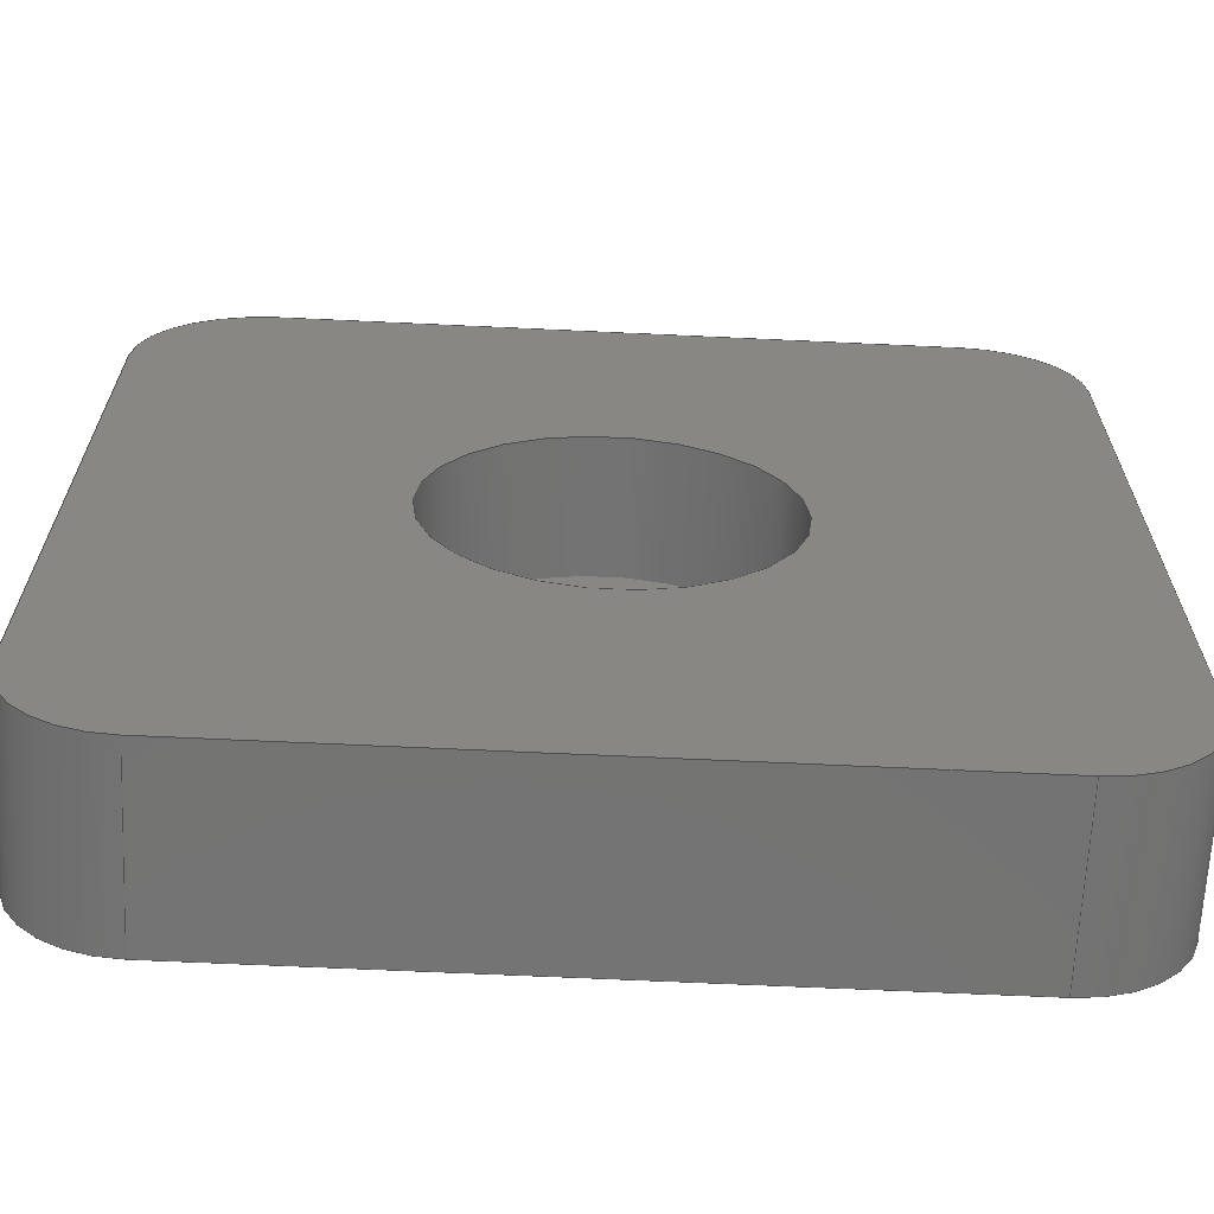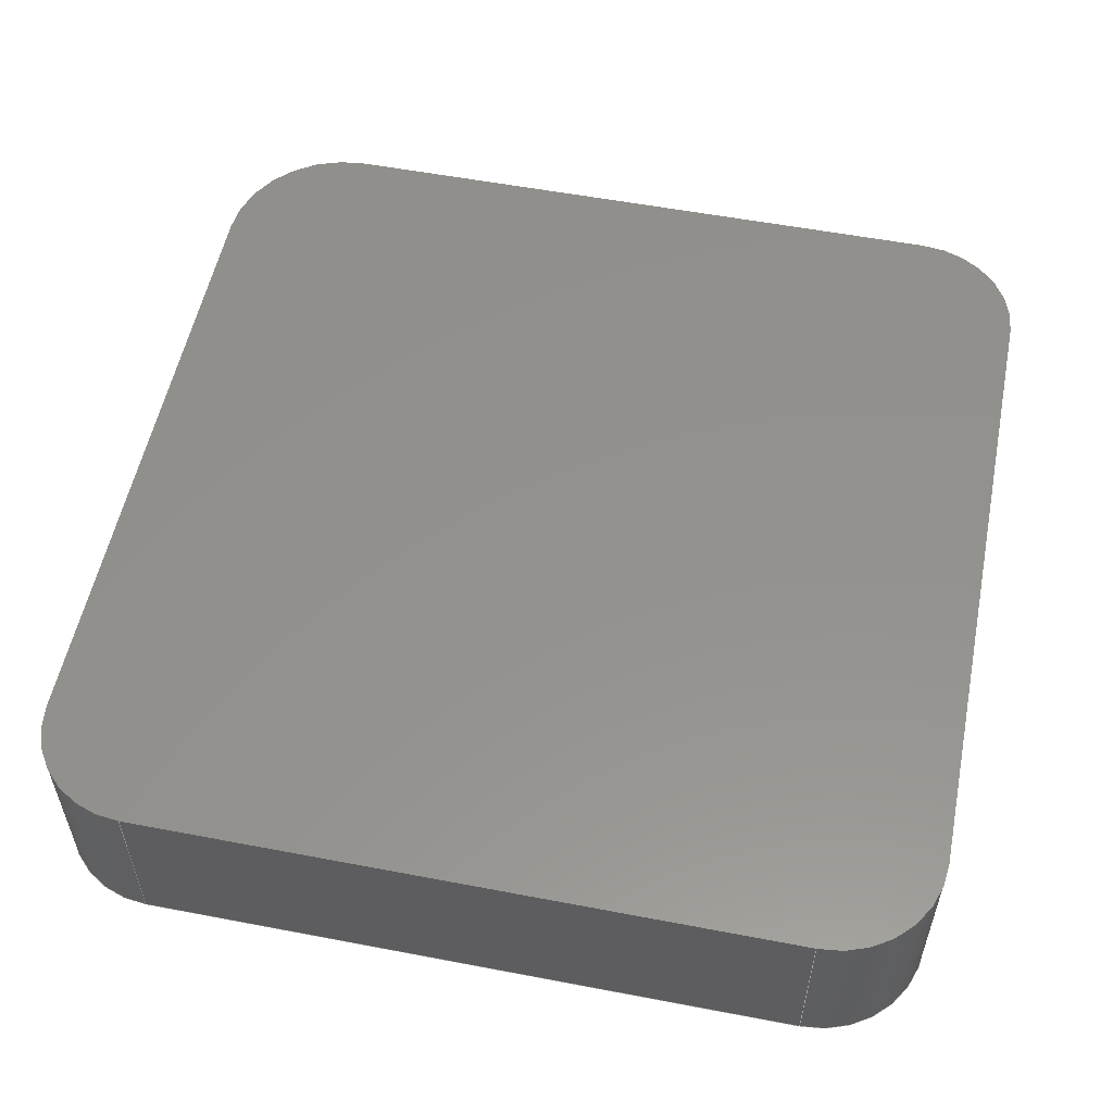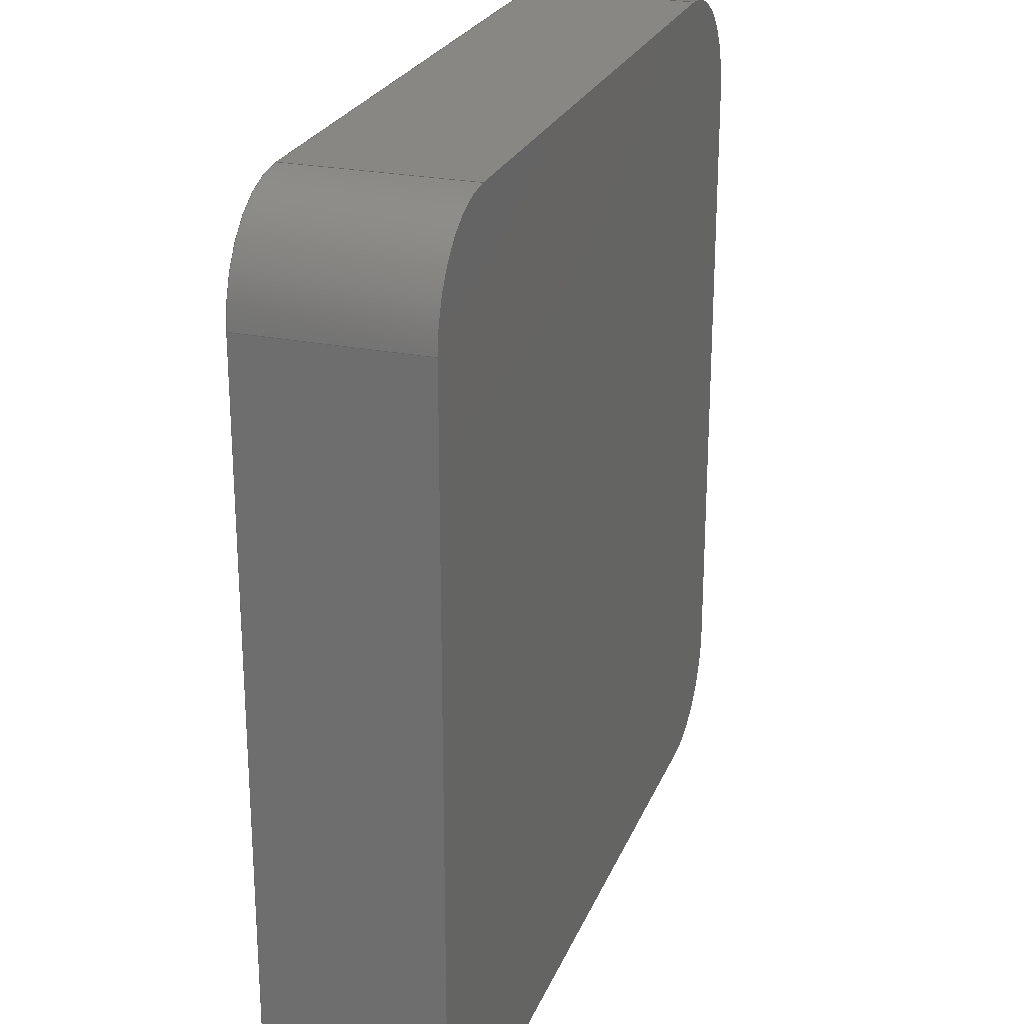
<metadata>
{"format":"step","ext":"step","renderer":"f3d","projection":"perspective","resolution":1024,"background":"white","views":[{"elev":-65.7,"azim":177.3,"up":"+Y"},{"elev":55.1,"azim":-78.6,"up":"+Z"},{"elev":24.6,"azim":-71.5,"up":"+Y"}]}
</metadata>
<code>
ISO-10303-21;
DATA;
#1 = APPLICATION_PROTOCOL_DEFINITION('international standard',
  'automotive_design',2000,#2);
#2 = APPLICATION_CONTEXT(
  'core data for automotive mechanical design processes');
#3 = SHAPE_DEFINITION_REPRESENTATION(#4,#10);
#4 = PRODUCT_DEFINITION_SHAPE('','',#5);
#5 = PRODUCT_DEFINITION('design','',#6,#9);
#6 = PRODUCT_DEFINITION_FORMATION('','',#7);
#7 = PRODUCT('button','button','',(#8));
#8 = PRODUCT_CONTEXT('',#2,'mechanical');
#9 = PRODUCT_DEFINITION_CONTEXT('part definition',#2,'design');
#10 = ADVANCED_BREP_SHAPE_REPRESENTATION('',(#11,#15),#350);
#11 = AXIS2_PLACEMENT_3D('',#12,#13,#14);
#12 = CARTESIAN_POINT('',(0,0,0));
#13 = DIRECTION('',(0,0,1));
#14 = DIRECTION('',(1,0,-0));
#15 = MANIFOLD_SOLID_BREP('',#16);
#16 = CLOSED_SHELL('',(#17,#57,#90,#123,#185,#236,#253,#270,#287,#304,
    #316,#341));
#17 = ADVANCED_FACE('',(#18),#52,.F.);
#18 = FACE_BOUND('',#19,.F.);
#19 = EDGE_LOOP('',(#20,#30,#38,#46));
#20 = ORIENTED_EDGE('',*,*,#21,.T.);
#21 = EDGE_CURVE('',#22,#24,#26,.T.);
#22 = VERTEX_POINT('',#23);
#23 = CARTESIAN_POINT('',(120,-48.79,0));
#24 = VERTEX_POINT('',#25);
#25 = CARTESIAN_POINT('',(120,-48.79,2));
#26 = LINE('',#27,#28);
#27 = CARTESIAN_POINT('',(120,-48.79,0));
#28 = VECTOR('',#29,1);
#29 = DIRECTION('',(0,0,1));
#30 = ORIENTED_EDGE('',*,*,#31,.T.);
#31 = EDGE_CURVE('',#24,#32,#34,.T.);
#32 = VERTEX_POINT('',#33);
#33 = CARTESIAN_POINT('',(120,-41.41,2));
#34 = LINE('',#35,#36);
#35 = CARTESIAN_POINT('',(120,-48.79,2));
#36 = VECTOR('',#37,1);
#37 = DIRECTION('',(0,1,0));
#38 = ORIENTED_EDGE('',*,*,#39,.F.);
#39 = EDGE_CURVE('',#40,#32,#42,.T.);
#40 = VERTEX_POINT('',#41);
#41 = CARTESIAN_POINT('',(120,-41.41,0));
#42 = LINE('',#43,#44);
#43 = CARTESIAN_POINT('',(120,-41.41,0));
#44 = VECTOR('',#45,1);
#45 = DIRECTION('',(0,0,1));
#46 = ORIENTED_EDGE('',*,*,#47,.F.);
#47 = EDGE_CURVE('',#22,#40,#48,.T.);
#48 = LINE('',#49,#50);
#49 = CARTESIAN_POINT('',(120,-48.79,0));
#50 = VECTOR('',#51,1);
#51 = DIRECTION('',(0,1,0));
#52 = PLANE('',#53);
#53 = AXIS2_PLACEMENT_3D('',#54,#55,#56);
#54 = CARTESIAN_POINT('',(120,-48.79,0));
#55 = DIRECTION('',(-1,0,0));
#56 = DIRECTION('',(0,1,0));
#57 = ADVANCED_FACE('',(#58),#85,.T.);
#58 = FACE_BOUND('',#59,.F.);
#59 = EDGE_LOOP('',(#60,#70,#77,#78));
#60 = ORIENTED_EDGE('',*,*,#61,.T.);
#61 = EDGE_CURVE('',#62,#64,#66,.T.);
#62 = VERTEX_POINT('',#63);
#63 = CARTESIAN_POINT('',(118.8,-50,0));
#64 = VERTEX_POINT('',#65);
#65 = CARTESIAN_POINT('',(118.8,-50,2));
#66 = LINE('',#67,#68);
#67 = CARTESIAN_POINT('',(118.8,-50,0));
#68 = VECTOR('',#69,1);
#69 = DIRECTION('',(0,0,1));
#70 = ORIENTED_EDGE('',*,*,#71,.T.);
#71 = EDGE_CURVE('',#64,#24,#72,.T.);
#72 = CIRCLE('',#73,1.214);
#73 = AXIS2_PLACEMENT_3D('',#74,#75,#76);
#74 = CARTESIAN_POINT('',(118.8,-48.79,2));
#75 = DIRECTION('',(0,0,1));
#76 = DIRECTION('',(1,0,0));
#77 = ORIENTED_EDGE('',*,*,#21,.F.);
#78 = ORIENTED_EDGE('',*,*,#79,.F.);
#79 = EDGE_CURVE('',#62,#22,#80,.T.);
#80 = CIRCLE('',#81,1.214);
#81 = AXIS2_PLACEMENT_3D('',#82,#83,#84);
#82 = CARTESIAN_POINT('',(118.8,-48.79,0));
#83 = DIRECTION('',(0,0,1));
#84 = DIRECTION('',(1,0,0));
#85 = CYLINDRICAL_SURFACE('',#86,1.214);
#86 = AXIS2_PLACEMENT_3D('',#87,#88,#89);
#87 = CARTESIAN_POINT('',(118.8,-48.79,0));
#88 = DIRECTION('',(-0,-0,-1));
#89 = DIRECTION('',(1,0,0));
#90 = ADVANCED_FACE('',(#91),#118,.T.);
#91 = FACE_BOUND('',#92,.F.);
#92 = EDGE_LOOP('',(#93,#94,#103,#111));
#93 = ORIENTED_EDGE('',*,*,#39,.T.);
#94 = ORIENTED_EDGE('',*,*,#95,.T.);
#95 = EDGE_CURVE('',#32,#96,#98,.T.);
#96 = VERTEX_POINT('',#97);
#97 = CARTESIAN_POINT('',(118.6,-40,2));
#98 = CIRCLE('',#99,1.414);
#99 = AXIS2_PLACEMENT_3D('',#100,#101,#102);
#100 = CARTESIAN_POINT('',(118.6,-41.41,2));
#101 = DIRECTION('',(0,0,1));
#102 = DIRECTION('',(1,0,0));
#103 = ORIENTED_EDGE('',*,*,#104,.F.);
#104 = EDGE_CURVE('',#105,#96,#107,.T.);
#105 = VERTEX_POINT('',#106);
#106 = CARTESIAN_POINT('',(118.6,-40,0));
#107 = LINE('',#108,#109);
#108 = CARTESIAN_POINT('',(118.6,-40,0));
#109 = VECTOR('',#110,1);
#110 = DIRECTION('',(0,0,1));
#111 = ORIENTED_EDGE('',*,*,#112,.F.);
#112 = EDGE_CURVE('',#40,#105,#113,.T.);
#113 = CIRCLE('',#114,1.414);
#114 = AXIS2_PLACEMENT_3D('',#115,#116,#117);
#115 = CARTESIAN_POINT('',(118.6,-41.41,0));
#116 = DIRECTION('',(0,0,1));
#117 = DIRECTION('',(1,0,0));
#118 = CYLINDRICAL_SURFACE('',#119,1.414);
#119 = AXIS2_PLACEMENT_3D('',#120,#121,#122);
#120 = CARTESIAN_POINT('',(118.6,-41.41,0));
#121 = DIRECTION('',(-0,-0,-1));
#122 = DIRECTION('',(1,0,0));
#123 = ADVANCED_FACE('',(#124,#169),#180,.F.);
#124 = FACE_BOUND('',#125,.F.);
#125 = EDGE_LOOP('',(#126,#127,#128,#136,#145,#153,#162,#168));
#126 = ORIENTED_EDGE('',*,*,#47,.T.);
#127 = ORIENTED_EDGE('',*,*,#112,.T.);
#128 = ORIENTED_EDGE('',*,*,#129,.T.);
#129 = EDGE_CURVE('',#105,#130,#132,.T.);
#130 = VERTEX_POINT('',#131);
#131 = CARTESIAN_POINT('',(111.2,-40,0));
#132 = LINE('',#133,#134);
#133 = CARTESIAN_POINT('',(118.6,-40,0));
#134 = VECTOR('',#135,1);
#135 = DIRECTION('',(-1,0,0));
#136 = ORIENTED_EDGE('',*,*,#137,.T.);
#137 = EDGE_CURVE('',#130,#138,#140,.T.);
#138 = VERTEX_POINT('',#139);
#139 = CARTESIAN_POINT('',(110,-41.21,0));
#140 = CIRCLE('',#141,1.214);
#141 = AXIS2_PLACEMENT_3D('',#142,#143,#144);
#142 = CARTESIAN_POINT('',(111.2,-41.21,0));
#143 = DIRECTION('',(0,0,1));
#144 = DIRECTION('',(1,0,0));
#145 = ORIENTED_EDGE('',*,*,#146,.T.);
#146 = EDGE_CURVE('',#138,#147,#149,.T.);
#147 = VERTEX_POINT('',#148);
#148 = CARTESIAN_POINT('',(110,-48.76,0));
#149 = LINE('',#150,#151);
#150 = CARTESIAN_POINT('',(110,-41.21,0));
#151 = VECTOR('',#152,1);
#152 = DIRECTION('',(0,-1,0));
#153 = ORIENTED_EDGE('',*,*,#154,.T.);
#154 = EDGE_CURVE('',#147,#155,#157,.T.);
#155 = VERTEX_POINT('',#156);
#156 = CARTESIAN_POINT('',(111.2,-50,0));
#157 = CIRCLE('',#158,1.242);
#158 = AXIS2_PLACEMENT_3D('',#159,#160,#161);
#159 = CARTESIAN_POINT('',(111.2,-48.76,0));
#160 = DIRECTION('',(0,0,1));
#161 = DIRECTION('',(1,0,0));
#162 = ORIENTED_EDGE('',*,*,#163,.T.);
#163 = EDGE_CURVE('',#155,#62,#164,.T.);
#164 = LINE('',#165,#166);
#165 = CARTESIAN_POINT('',(111.2,-50,0));
#166 = VECTOR('',#167,1);
#167 = DIRECTION('',(1,0,0));
#168 = ORIENTED_EDGE('',*,*,#79,.T.);
#169 = FACE_BOUND('',#170,.F.);
#170 = EDGE_LOOP('',(#171));
#171 = ORIENTED_EDGE('',*,*,#172,.F.);
#172 = EDGE_CURVE('',#173,#173,#175,.T.);
#173 = VERTEX_POINT('',#174);
#174 = CARTESIAN_POINT('',(116.8,-45,0));
#175 = CIRCLE('',#176,1.85);
#176 = AXIS2_PLACEMENT_3D('',#177,#178,#179);
#177 = CARTESIAN_POINT('',(115,-45,0));
#178 = DIRECTION('',(0,0,1));
#179 = DIRECTION('',(1,0,0));
#180 = PLANE('',#181);
#181 = AXIS2_PLACEMENT_3D('',#182,#183,#184);
#182 = CARTESIAN_POINT('',(115,-45.01,0));
#183 = DIRECTION('',(0,0,1));
#184 = DIRECTION('',(1,0,0));
#185 = ADVANCED_FACE('',(#186),#231,.T.);
#186 = FACE_BOUND('',#187,.T.);
#187 = EDGE_LOOP('',(#188,#189,#190,#198,#207,#215,#224,#230));
#188 = ORIENTED_EDGE('',*,*,#31,.T.);
#189 = ORIENTED_EDGE('',*,*,#95,.T.);
#190 = ORIENTED_EDGE('',*,*,#191,.T.);
#191 = EDGE_CURVE('',#96,#192,#194,.T.);
#192 = VERTEX_POINT('',#193);
#193 = CARTESIAN_POINT('',(111.2,-40,2));
#194 = LINE('',#195,#196);
#195 = CARTESIAN_POINT('',(118.6,-40,2));
#196 = VECTOR('',#197,1);
#197 = DIRECTION('',(-1,0,0));
#198 = ORIENTED_EDGE('',*,*,#199,.T.);
#199 = EDGE_CURVE('',#192,#200,#202,.T.);
#200 = VERTEX_POINT('',#201);
#201 = CARTESIAN_POINT('',(110,-41.21,2));
#202 = CIRCLE('',#203,1.214);
#203 = AXIS2_PLACEMENT_3D('',#204,#205,#206);
#204 = CARTESIAN_POINT('',(111.2,-41.21,2));
#205 = DIRECTION('',(0,0,1));
#206 = DIRECTION('',(1,0,0));
#207 = ORIENTED_EDGE('',*,*,#208,.T.);
#208 = EDGE_CURVE('',#200,#209,#211,.T.);
#209 = VERTEX_POINT('',#210);
#210 = CARTESIAN_POINT('',(110,-48.76,2));
#211 = LINE('',#212,#213);
#212 = CARTESIAN_POINT('',(110,-41.21,2));
#213 = VECTOR('',#214,1);
#214 = DIRECTION('',(0,-1,0));
#215 = ORIENTED_EDGE('',*,*,#216,.T.);
#216 = EDGE_CURVE('',#209,#217,#219,.T.);
#217 = VERTEX_POINT('',#218);
#218 = CARTESIAN_POINT('',(111.2,-50,2));
#219 = CIRCLE('',#220,1.242);
#220 = AXIS2_PLACEMENT_3D('',#221,#222,#223);
#221 = CARTESIAN_POINT('',(111.2,-48.76,2));
#222 = DIRECTION('',(0,0,1));
#223 = DIRECTION('',(1,0,0));
#224 = ORIENTED_EDGE('',*,*,#225,.T.);
#225 = EDGE_CURVE('',#217,#64,#226,.T.);
#226 = LINE('',#227,#228);
#227 = CARTESIAN_POINT('',(111.2,-50,2));
#228 = VECTOR('',#229,1);
#229 = DIRECTION('',(1,0,0));
#230 = ORIENTED_EDGE('',*,*,#71,.T.);
#231 = PLANE('',#232);
#232 = AXIS2_PLACEMENT_3D('',#233,#234,#235);
#233 = CARTESIAN_POINT('',(115,-45.01,2));
#234 = DIRECTION('',(0,0,1));
#235 = DIRECTION('',(1,0,0));
#236 = ADVANCED_FACE('',(#237),#248,.F.);
#237 = FACE_BOUND('',#238,.F.);
#238 = EDGE_LOOP('',(#239,#245,#246,#247));
#239 = ORIENTED_EDGE('',*,*,#240,.T.);
#240 = EDGE_CURVE('',#155,#217,#241,.T.);
#241 = LINE('',#242,#243);
#242 = CARTESIAN_POINT('',(111.2,-50,0));
#243 = VECTOR('',#244,1);
#244 = DIRECTION('',(0,0,1));
#245 = ORIENTED_EDGE('',*,*,#225,.T.);
#246 = ORIENTED_EDGE('',*,*,#61,.F.);
#247 = ORIENTED_EDGE('',*,*,#163,.F.);
#248 = PLANE('',#249);
#249 = AXIS2_PLACEMENT_3D('',#250,#251,#252);
#250 = CARTESIAN_POINT('',(111.2,-50,0));
#251 = DIRECTION('',(0,1,0));
#252 = DIRECTION('',(1,0,0));
#253 = ADVANCED_FACE('',(#254),#265,.F.);
#254 = FACE_BOUND('',#255,.F.);
#255 = EDGE_LOOP('',(#256,#257,#258,#264));
#256 = ORIENTED_EDGE('',*,*,#104,.T.);
#257 = ORIENTED_EDGE('',*,*,#191,.T.);
#258 = ORIENTED_EDGE('',*,*,#259,.F.);
#259 = EDGE_CURVE('',#130,#192,#260,.T.);
#260 = LINE('',#261,#262);
#261 = CARTESIAN_POINT('',(111.2,-40,0));
#262 = VECTOR('',#263,1);
#263 = DIRECTION('',(0,0,1));
#264 = ORIENTED_EDGE('',*,*,#129,.F.);
#265 = PLANE('',#266);
#266 = AXIS2_PLACEMENT_3D('',#267,#268,#269);
#267 = CARTESIAN_POINT('',(118.6,-40,0));
#268 = DIRECTION('',(0,-1,0));
#269 = DIRECTION('',(-1,0,0));
#270 = ADVANCED_FACE('',(#271),#282,.T.);
#271 = FACE_BOUND('',#272,.F.);
#272 = EDGE_LOOP('',(#273,#279,#280,#281));
#273 = ORIENTED_EDGE('',*,*,#274,.T.);
#274 = EDGE_CURVE('',#147,#209,#275,.T.);
#275 = LINE('',#276,#277);
#276 = CARTESIAN_POINT('',(110,-48.76,0));
#277 = VECTOR('',#278,1);
#278 = DIRECTION('',(0,0,1));
#279 = ORIENTED_EDGE('',*,*,#216,.T.);
#280 = ORIENTED_EDGE('',*,*,#240,.F.);
#281 = ORIENTED_EDGE('',*,*,#154,.F.);
#282 = CYLINDRICAL_SURFACE('',#283,1.242);
#283 = AXIS2_PLACEMENT_3D('',#284,#285,#286);
#284 = CARTESIAN_POINT('',(111.2,-48.76,0));
#285 = DIRECTION('',(-0,-0,-1));
#286 = DIRECTION('',(1,0,0));
#287 = ADVANCED_FACE('',(#288),#299,.T.);
#288 = FACE_BOUND('',#289,.F.);
#289 = EDGE_LOOP('',(#290,#291,#292,#298));
#290 = ORIENTED_EDGE('',*,*,#259,.T.);
#291 = ORIENTED_EDGE('',*,*,#199,.T.);
#292 = ORIENTED_EDGE('',*,*,#293,.F.);
#293 = EDGE_CURVE('',#138,#200,#294,.T.);
#294 = LINE('',#295,#296);
#295 = CARTESIAN_POINT('',(110,-41.21,0));
#296 = VECTOR('',#297,1);
#297 = DIRECTION('',(0,0,1));
#298 = ORIENTED_EDGE('',*,*,#137,.F.);
#299 = CYLINDRICAL_SURFACE('',#300,1.214);
#300 = AXIS2_PLACEMENT_3D('',#301,#302,#303);
#301 = CARTESIAN_POINT('',(111.2,-41.21,0));
#302 = DIRECTION('',(-0,-0,-1));
#303 = DIRECTION('',(1,0,0));
#304 = ADVANCED_FACE('',(#305),#311,.F.);
#305 = FACE_BOUND('',#306,.F.);
#306 = EDGE_LOOP('',(#307,#308,#309,#310));
#307 = ORIENTED_EDGE('',*,*,#293,.T.);
#308 = ORIENTED_EDGE('',*,*,#208,.T.);
#309 = ORIENTED_EDGE('',*,*,#274,.F.);
#310 = ORIENTED_EDGE('',*,*,#146,.F.);
#311 = PLANE('',#312);
#312 = AXIS2_PLACEMENT_3D('',#313,#314,#315);
#313 = CARTESIAN_POINT('',(110,-41.21,0));
#314 = DIRECTION('',(1,0,0));
#315 = DIRECTION('',(0,-1,0));
#316 = ADVANCED_FACE('',(#317),#336,.F.);
#317 = FACE_BOUND('',#318,.T.);
#318 = EDGE_LOOP('',(#319,#327,#334,#335));
#319 = ORIENTED_EDGE('',*,*,#320,.T.);
#320 = EDGE_CURVE('',#173,#321,#323,.T.);
#321 = VERTEX_POINT('',#322);
#322 = CARTESIAN_POINT('',(116.8,-45,1.5));
#323 = LINE('',#324,#325);
#324 = CARTESIAN_POINT('',(116.8,-45,0));
#325 = VECTOR('',#326,1);
#326 = DIRECTION('',(0,0,1));
#327 = ORIENTED_EDGE('',*,*,#328,.T.);
#328 = EDGE_CURVE('',#321,#321,#329,.T.);
#329 = CIRCLE('',#330,1.85);
#330 = AXIS2_PLACEMENT_3D('',#331,#332,#333);
#331 = CARTESIAN_POINT('',(115,-45,1.5));
#332 = DIRECTION('',(0,0,1));
#333 = DIRECTION('',(1,0,0));
#334 = ORIENTED_EDGE('',*,*,#320,.F.);
#335 = ORIENTED_EDGE('',*,*,#172,.F.);
#336 = CYLINDRICAL_SURFACE('',#337,1.85);
#337 = AXIS2_PLACEMENT_3D('',#338,#339,#340);
#338 = CARTESIAN_POINT('',(115,-45,0));
#339 = DIRECTION('',(-0,-0,-1));
#340 = DIRECTION('',(1,0,0));
#341 = ADVANCED_FACE('',(#342),#345,.F.);
#342 = FACE_BOUND('',#343,.F.);
#343 = EDGE_LOOP('',(#344));
#344 = ORIENTED_EDGE('',*,*,#328,.T.);
#345 = PLANE('',#346);
#346 = AXIS2_PLACEMENT_3D('',#347,#348,#349);
#347 = CARTESIAN_POINT('',(115,-45,1.5));
#348 = DIRECTION('',(0,0,1));
#349 = DIRECTION('',(1,0,0));
#350 = ( GEOMETRIC_REPRESENTATION_CONTEXT(3) 
GLOBAL_UNCERTAINTY_ASSIGNED_CONTEXT((#354)) GLOBAL_UNIT_ASSIGNED_CONTEXT
((#351,#352,#353)) REPRESENTATION_CONTEXT('Context #1',
  '3D Context with UNIT and UNCERTAINTY') );
#351 = ( LENGTH_UNIT() NAMED_UNIT(*) SI_UNIT(.MILLI.,.METRE.) );
#352 = ( NAMED_UNIT(*) PLANE_ANGLE_UNIT() SI_UNIT($,.RADIAN.) );
#353 = ( NAMED_UNIT(*) SI_UNIT($,.STERADIAN.) SOLID_ANGLE_UNIT() );
#354 = UNCERTAINTY_MEASURE_WITH_UNIT(LENGTH_MEASURE(1e-07),#351,
  'distance_accuracy_value','confusion accuracy');
#355 = PRODUCT_RELATED_PRODUCT_CATEGORY('part',$,(#7));
#356 = MECHANICAL_DESIGN_GEOMETRIC_PRESENTATION_REPRESENTATION('',(#357)
  ,#350);
#357 = STYLED_ITEM('color',(#358),#15);
#358 = PRESENTATION_STYLE_ASSIGNMENT((#359,#365));
#359 = SURFACE_STYLE_USAGE(.BOTH.,#360);
#360 = SURFACE_SIDE_STYLE('',(#361));
#361 = SURFACE_STYLE_FILL_AREA(#362);
#362 = FILL_AREA_STYLE('',(#363));
#363 = FILL_AREA_STYLE_COLOUR('',#364);
#364 = COLOUR_RGB('',0.4471,0.4745,0.502);
#365 = CURVE_STYLE('',#366,POSITIVE_LENGTH_MEASURE(0.1),#367);
#366 = DRAUGHTING_PRE_DEFINED_CURVE_FONT('continuous');
#367 = COLOUR_RGB('',0.09804,0.09804,
  0.09804);
ENDSEC;
END-ISO-10303-21;

</code>
